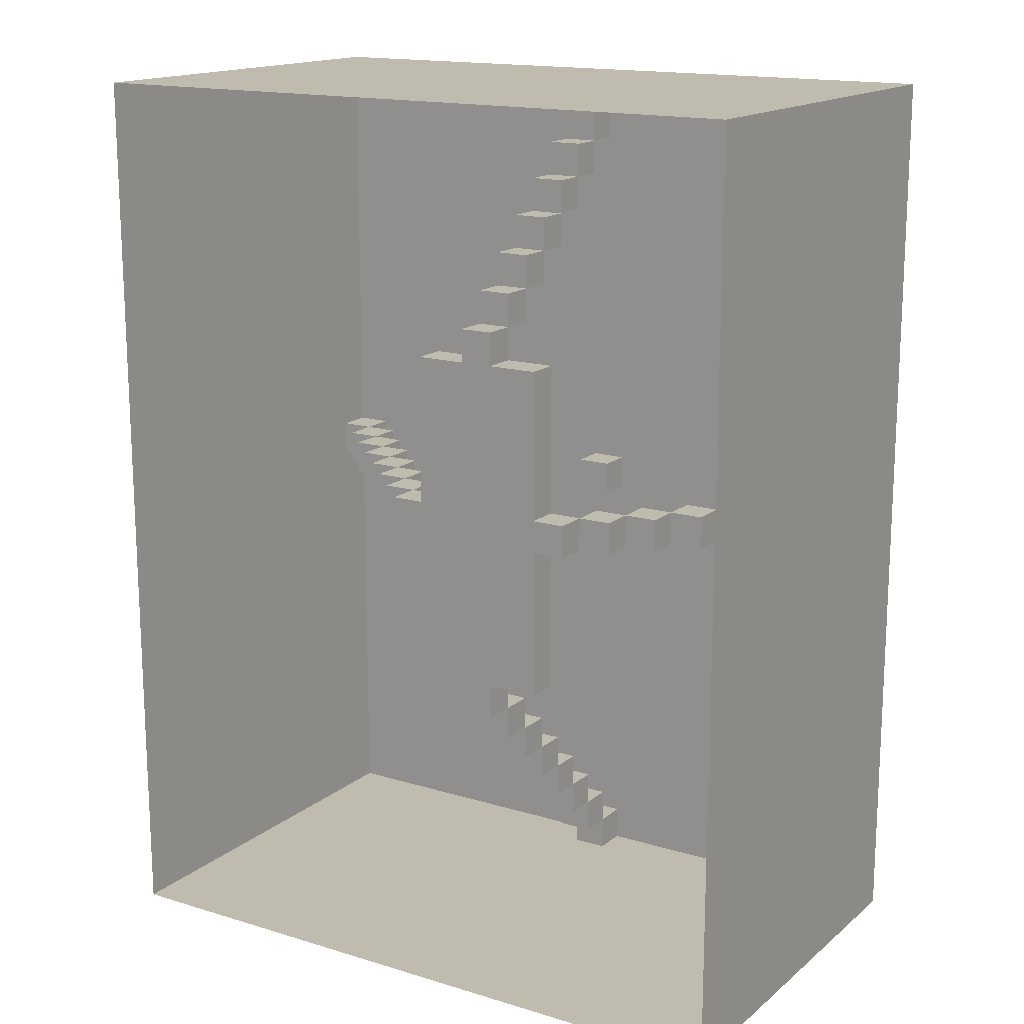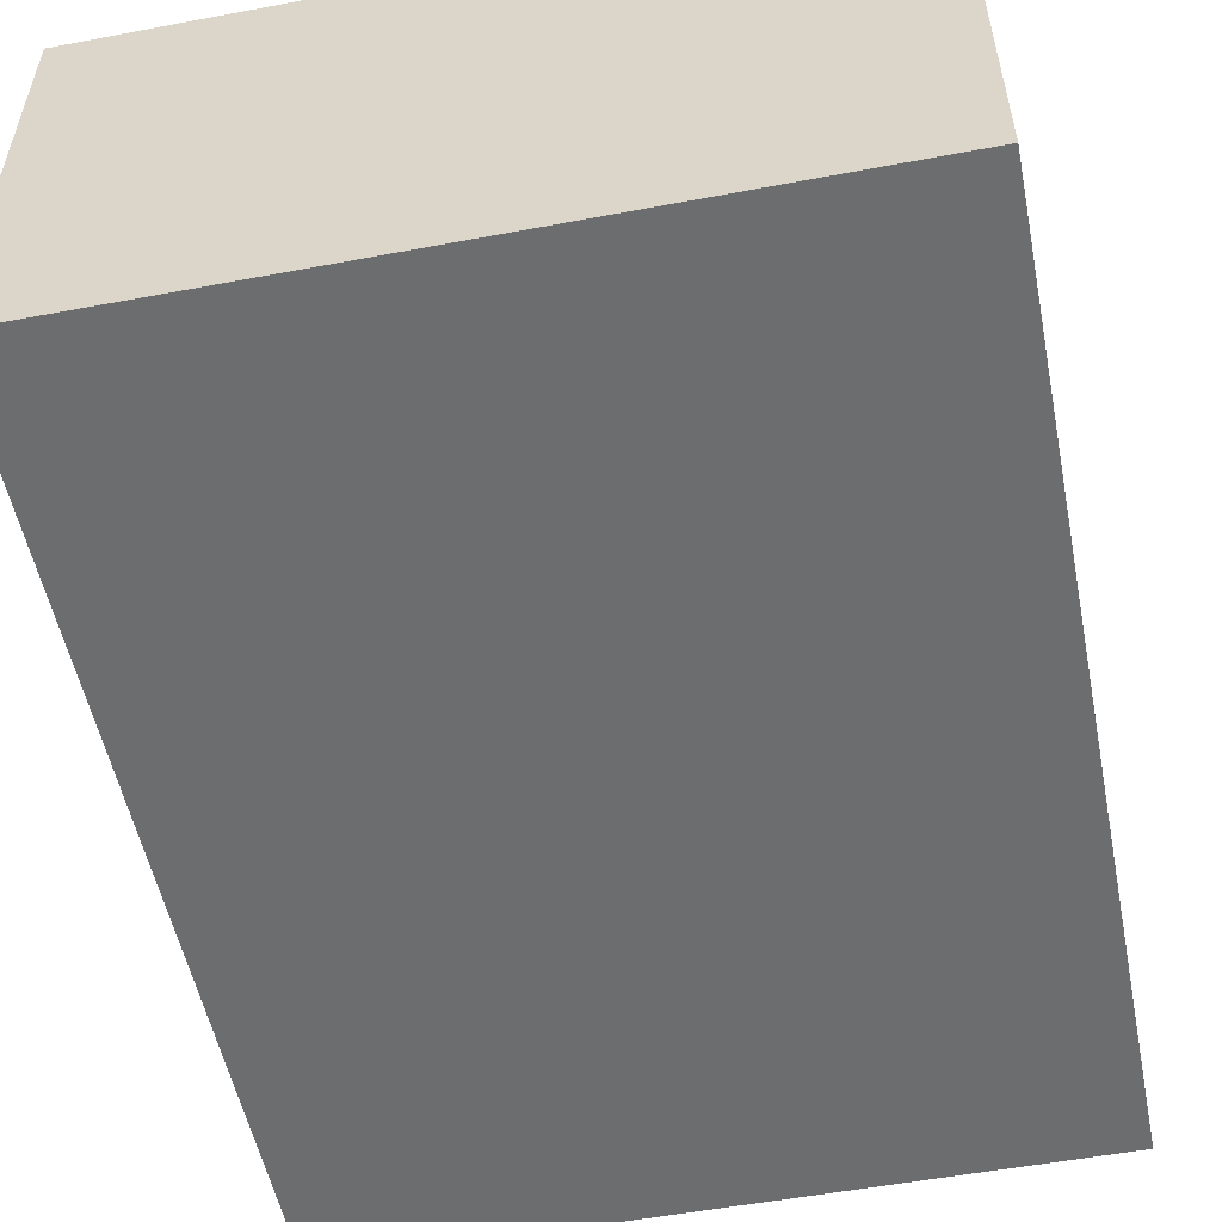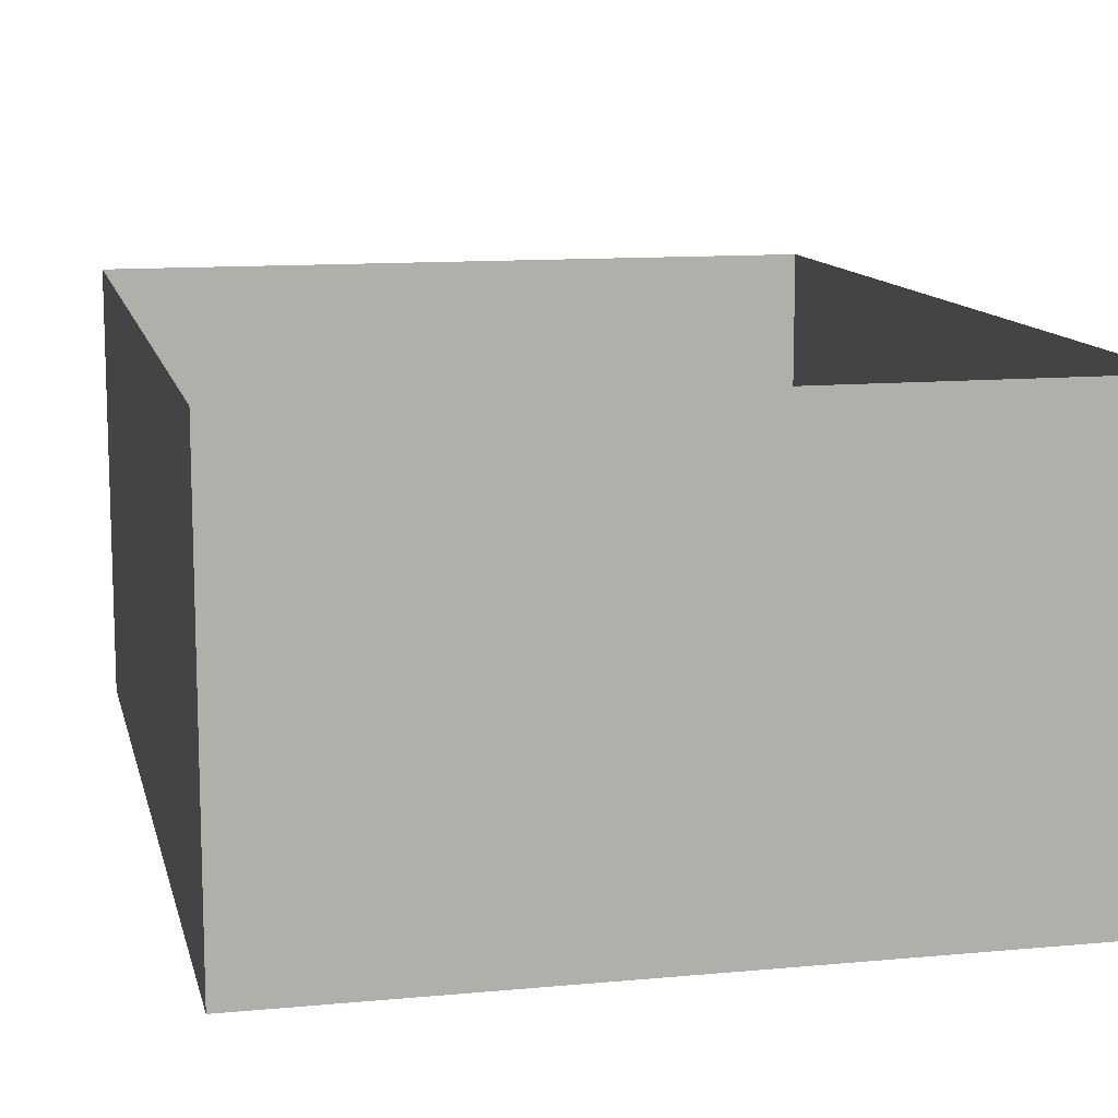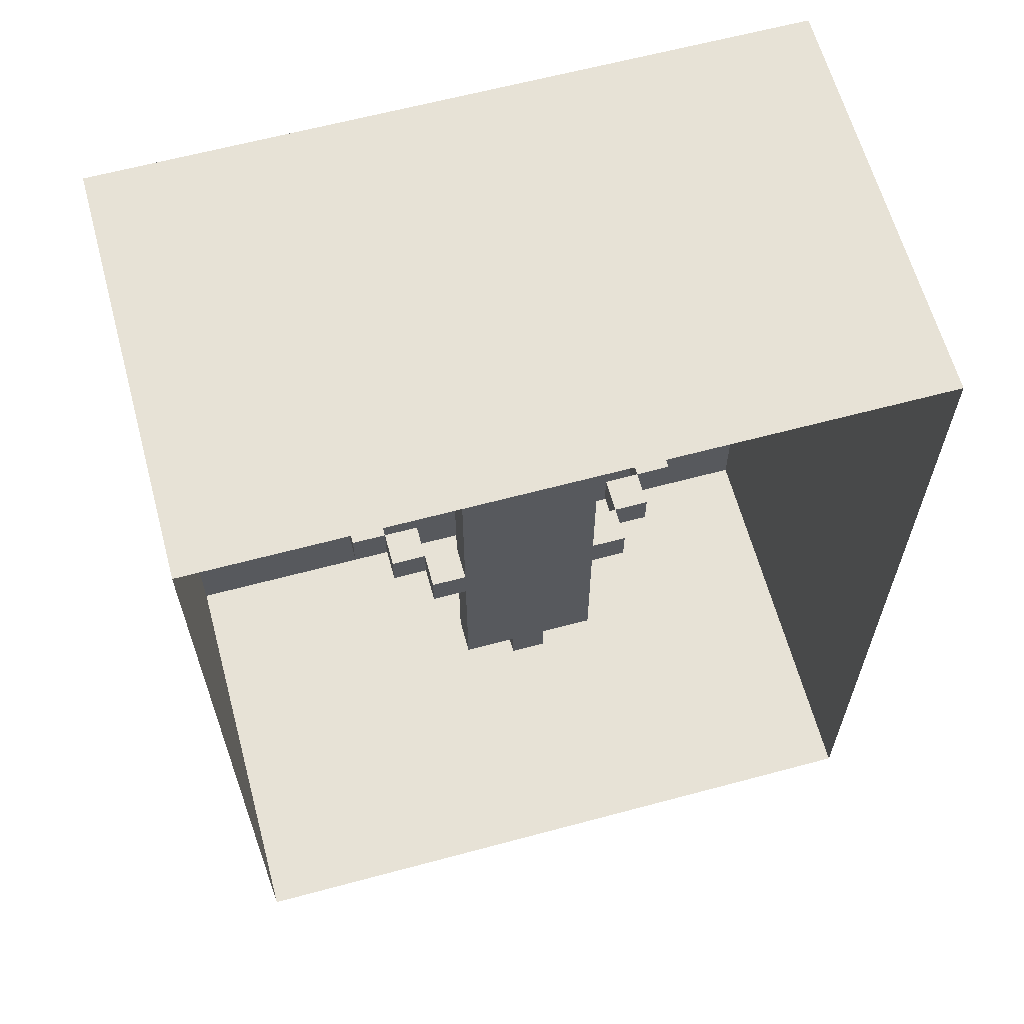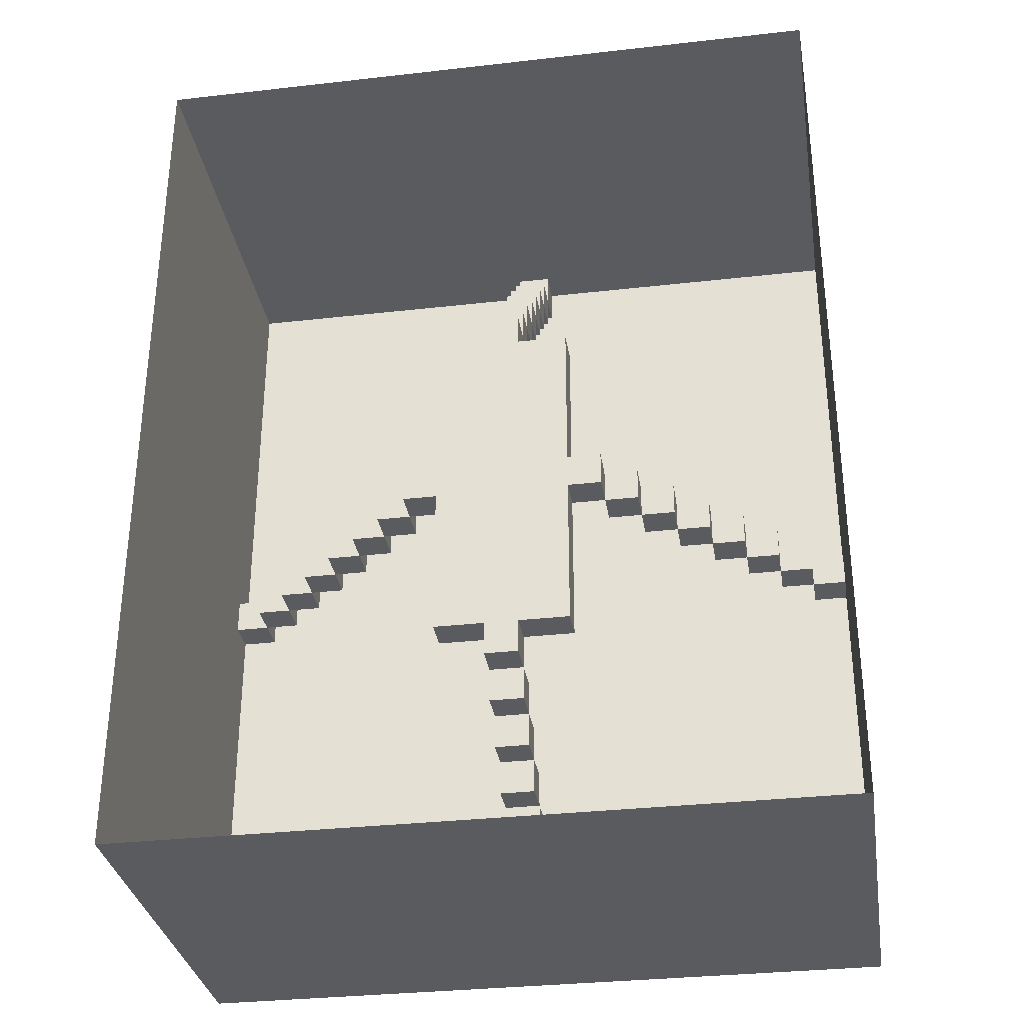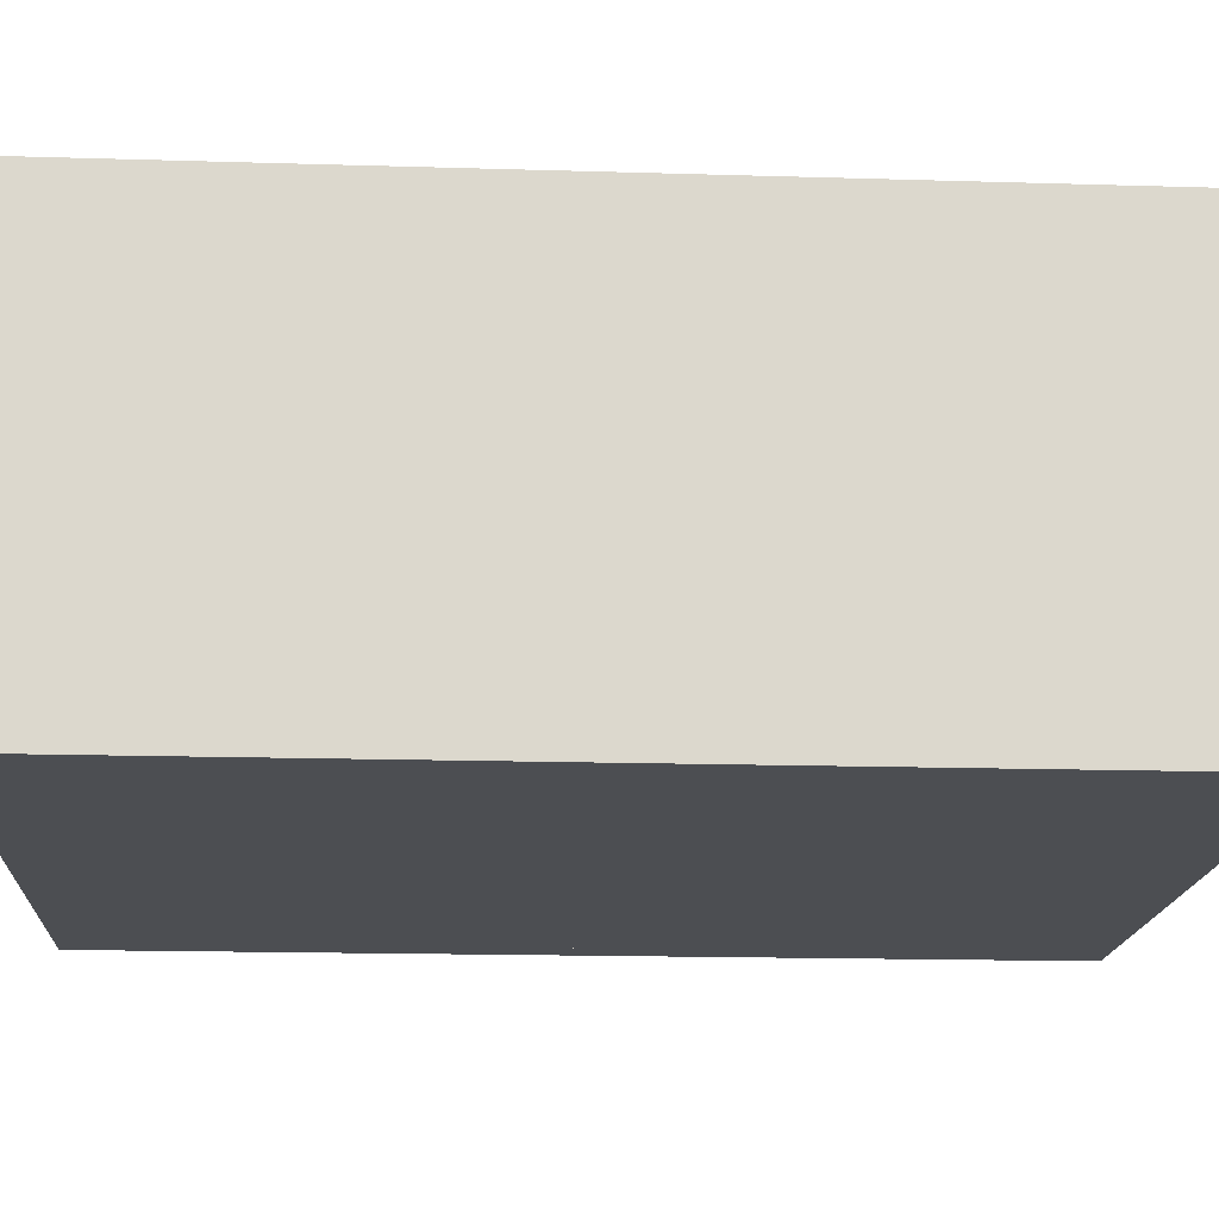
<metadata>
{"format":"obj","ext":"obj","renderer":"f3d","projection":"perspective","resolution":1024,"background":"white","views":[{"elev":15.9,"azim":-147.8,"up":"+Z"},{"elev":-53.9,"azim":11.3,"up":"+Y"},{"elev":11.7,"azim":-12.7,"up":"+Y"},{"elev":63.0,"azim":164.8,"up":"+Z"},{"elev":-32.5,"azim":-171.0,"up":"+Z"},{"elev":-16.8,"azim":-93.5,"up":"+Y"}]}
</metadata>
<code>
o 立方体.037
v -4 14 10
v -4 16 10
v -4 14 -10
v -4 16 -10
v 4 14 10
v 4 16 10
v 4 14 -10
v 4 16 -10
v -20 0 26
v 20 0 26
v -20 0 -26
v 20 0 -26
v -20 24 26
v -20 0 26
v -20 24 -26
v -20 0 -26
v 20 24 -26
v 20 0 -26
v 20 24 26
v 20 0 26
v 20 24 26
v 20 2e-06 26
v -20 24 26
v -20 -2e-06 26
v -20 24 -26
v -20 -2e-06 -26
v 20 24 -26
v 20 2e-06 -26
v -1 0 1
v -1 2 1
v -1 0 -1
v -1 2 -1
v 1 0 1
v 1 2 1
v 1 0 -1
v 1 2 -1
v -1 0 26
v -1 2 26
v -1 0 24
v -1 2 24
v 1 0 26
v 1 2 26
v 1 0 24
v 1 2 24
v -1 0 -24
v -1 2 -24
v -1 0 -26
v -1 2 -26
v 1 0 -24
v 1 2 -24
v 1 0 -26
v 1 2 -26
v 18 0 1
v 18 2 1
v 18 0 -1
v 18 2 -1
v 20 0 1
v 20 2 1
v 20 0 -1
v 20 2 -1
v -20 0 1
v -20 2 1
v -20 0 -1
v -20 2 -1
v -18 0 1
v -18 2 1
v -18 0 -1
v -18 2 -1
v 16 2 1
v 16 4 1
v 16 2 -1
v 16 4 -1
v 18 2 1
v 18 4 1
v 18 2 -1
v 18 4 -1
v -18 2 1
v -18 4 1
v -18 2 -1
v -18 4 -1
v -16 2 1
v -16 4 1
v -16 2 -1
v -16 4 -1
v -1 2 24
v -1 4 24
v -1 2 22
v -1 4 22
v 1 2 24
v 1 4 24
v 1 2 22
v 1 4 22
v -1 2 -22
v -1 4 -22
v -1 2 -24
v -1 4 -24
v 1 2 -22
v 1 4 -22
v 1 2 -24
v 1 4 -24
v 14 4 1
v 14 6 1
v 14 4 -1
v 14 6 -1
v 16 4 1
v 16 6 1
v 16 4 -1
v 16 6 -1
v 12 6 1
v 12 8 1
v 12 6 -1
v 12 8 -1
v 14 6 1
v 14 8 1
v 14 6 -1
v 14 8 -1
v -16 4 1
v -16 6 1
v -16 4 -1
v -16 6 -1
v -14 4 1
v -14 6 1
v -14 4 -1
v -14 6 -1
v -14 6 1
v -14 8 1
v -14 6 -1
v -14 8 -1
v -12 6 1
v -12 8 1
v -12 6 -1
v -12 8 -1
v -1 4 22
v -1 6 22
v -1 4 20
v -1 6 20
v 1 4 22
v 1 6 22
v 1 4 20
v 1 6 20
v -1 6 20
v -1 8 20
v -1 6 18
v -1 8 18
v 1 6 20
v 1 8 20
v 1 6 18
v 1 8 18
v -1 4 -20
v -1 6 -20
v -1 4 -22
v -1 6 -22
v 1 4 -20
v 1 6 -20
v 1 4 -22
v 1 6 -22
v -1 6 -18
v -1 8 -18
v -1 6 -20
v -1 8 -20
v 1 6 -18
v 1 8 -18
v 1 6 -20
v 1 8 -20
v -1 8 18
v -1 10 18
v -1 8 16
v -1 10 16
v 1 8 18
v 1 10 18
v 1 8 16
v 1 10 16
v -1 10 16
v -1 12 16
v -1 10 14
v -1 12 14
v 1 10 16
v 1 12 16
v 1 10 14
v 1 12 14
v -1 12 14
v -1 14 14
v -1 12 12
v -1 14 12
v 1 12 14
v 1 14 14
v 1 12 12
v 1 14 12
v -1 14 12
v -1 16 12
v -1 14 10
v -1 16 10
v 1 14 12
v 1 16 12
v 1 14 10
v 1 16 10
v -1 8 -16
v -1 10 -16
v -1 8 -18
v -1 10 -18
v 1 8 -16
v 1 10 -16
v 1 8 -18
v 1 10 -18
v -1 10 -14
v -1 12 -14
v -1 10 -16
v -1 12 -16
v 1 10 -14
v 1 12 -14
v 1 10 -16
v 1 12 -16
v -1 12 -12
v -1 14 -12
v -1 12 -14
v -1 14 -14
v 1 12 -12
v 1 14 -12
v 1 12 -14
v 1 14 -14
v -1 14 -10
v -1 16 -10
v -1 14 -12
v -1 16 -12
v 1 14 -10
v 1 16 -10
v 1 14 -12
v 1 16 -12
v -12 8 1
v -12 10 1
v -12 8 -1
v -12 10 -1
v -10 8 1
v -10 10 1
v -10 8 -1
v -10 10 -1
v -10 10 1
v -10 12 1
v -10 10 -1
v -10 12 -1
v -8 10 1
v -8 12 1
v -8 10 -1
v -8 12 -1
v -8 12 1
v -8 14 1
v -8 12 -1
v -8 14 -1
v -6 12 1
v -6 14 1
v -6 12 -1
v -6 14 -1
v -6 14 1
v -6 16 1
v -6 14 -1
v -6 16 -1
v -4 14 1
v -4 16 1
v -4 14 -1
v -4 16 -1
v 10 8 1
v 10 10 1
v 10 8 -1
v 10 10 -1
v 12 8 1
v 12 10 1
v 12 8 -1
v 12 10 -1
v 8 10 1
v 8 12 1
v 8 10 -1
v 8 12 -1
v 10 10 1
v 10 12 1
v 10 10 -1
v 10 12 -1
v 6 12 1
v 6 14 1
v 6 12 -1
v 6 14 -1
v 8 12 1
v 8 14 1
v 8 12 -1
v 8 14 -1
v 4 14 1
v 4 16 1
v 4 14 -1
v 4 16 -1
v 6 14 1
v 6 16 1
v 6 14 -1
v 6 16 -1
f 1 2 4 3
f 3 4 8 7
f 7 8 6 5
f 5 6 2 1
f 3 7 5 1
f 8 4 2 6
f 9 10 12 11
f 13 14 16 15
f 17 18 20 19
f 21 22 24 23
f 25 26 28 27
f 29 30 32 31
f 31 32 36 35
f 35 36 34 33
f 33 34 30 29
f 31 35 33 29
f 36 32 30 34
f 37 38 40 39
f 39 40 44 43
f 43 44 42 41
f 41 42 38 37
f 39 43 41 37
f 44 40 38 42
f 45 46 48 47
f 47 48 52 51
f 51 52 50 49
f 49 50 46 45
f 47 51 49 45
f 52 48 46 50
f 53 54 56 55
f 55 56 60 59
f 59 60 58 57
f 57 58 54 53
f 55 59 57 53
f 60 56 54 58
f 61 62 64 63
f 63 64 68 67
f 67 68 66 65
f 65 66 62 61
f 63 67 65 61
f 68 64 62 66
f 69 70 72 71
f 71 72 76 75
f 75 76 74 73
f 73 74 70 69
f 71 75 73 69
f 76 72 70 74
f 77 78 80 79
f 79 80 84 83
f 83 84 82 81
f 81 82 78 77
f 79 83 81 77
f 84 80 78 82
f 85 86 88 87
f 87 88 92 91
f 91 92 90 89
f 89 90 86 85
f 87 91 89 85
f 92 88 86 90
f 93 94 96 95
f 95 96 100 99
f 99 100 98 97
f 97 98 94 93
f 95 99 97 93
f 100 96 94 98
f 101 102 104 103
f 103 104 108 107
f 107 108 106 105
f 105 106 102 101
f 103 107 105 101
f 108 104 102 106
f 109 110 112 111
f 111 112 116 115
f 115 116 114 113
f 113 114 110 109
f 111 115 113 109
f 116 112 110 114
f 117 118 120 119
f 119 120 124 123
f 123 124 122 121
f 121 122 118 117
f 119 123 121 117
f 124 120 118 122
f 125 126 128 127
f 127 128 132 131
f 131 132 130 129
f 129 130 126 125
f 127 131 129 125
f 132 128 126 130
f 133 134 136 135
f 135 136 140 139
f 139 140 138 137
f 137 138 134 133
f 135 139 137 133
f 140 136 134 138
f 141 142 144 143
f 143 144 148 147
f 147 148 146 145
f 145 146 142 141
f 143 147 145 141
f 148 144 142 146
f 149 150 152 151
f 151 152 156 155
f 155 156 154 153
f 153 154 150 149
f 151 155 153 149
f 156 152 150 154
f 157 158 160 159
f 159 160 164 163
f 163 164 162 161
f 161 162 158 157
f 159 163 161 157
f 164 160 158 162
f 165 166 168 167
f 167 168 172 171
f 171 172 170 169
f 169 170 166 165
f 167 171 169 165
f 172 168 166 170
f 173 174 176 175
f 175 176 180 179
f 179 180 178 177
f 177 178 174 173
f 175 179 177 173
f 180 176 174 178
f 181 182 184 183
f 183 184 188 187
f 187 188 186 185
f 185 186 182 181
f 183 187 185 181
f 188 184 182 186
f 189 190 192 191
f 191 192 196 195
f 195 196 194 193
f 193 194 190 189
f 191 195 193 189
f 196 192 190 194
f 197 198 200 199
f 199 200 204 203
f 203 204 202 201
f 201 202 198 197
f 199 203 201 197
f 204 200 198 202
f 205 206 208 207
f 207 208 212 211
f 211 212 210 209
f 209 210 206 205
f 207 211 209 205
f 212 208 206 210
f 213 214 216 215
f 215 216 220 219
f 219 220 218 217
f 217 218 214 213
f 215 219 217 213
f 220 216 214 218
f 221 222 224 223
f 223 224 228 227
f 227 228 226 225
f 225 226 222 221
f 223 227 225 221
f 228 224 222 226
f 229 230 232 231
f 231 232 236 235
f 235 236 234 233
f 233 234 230 229
f 231 235 233 229
f 236 232 230 234
f 237 238 240 239
f 239 240 244 243
f 243 244 242 241
f 241 242 238 237
f 239 243 241 237
f 244 240 238 242
f 245 246 248 247
f 247 248 252 251
f 251 252 250 249
f 249 250 246 245
f 247 251 249 245
f 252 248 246 250
f 253 254 256 255
f 255 256 260 259
f 259 260 258 257
f 257 258 254 253
f 255 259 257 253
f 260 256 254 258
f 261 262 264 263
f 263 264 268 267
f 267 268 266 265
f 265 266 262 261
f 263 267 265 261
f 268 264 262 266
f 269 270 272 271
f 271 272 276 275
f 275 276 274 273
f 273 274 270 269
f 271 275 273 269
f 276 272 270 274
f 277 278 280 279
f 279 280 284 283
f 283 284 282 281
f 281 282 278 277
f 279 283 281 277
f 284 280 278 282
f 285 286 288 287
f 287 288 292 291
f 291 292 290 289
f 289 290 286 285
f 287 291 289 285
f 292 288 286 290

</code>
